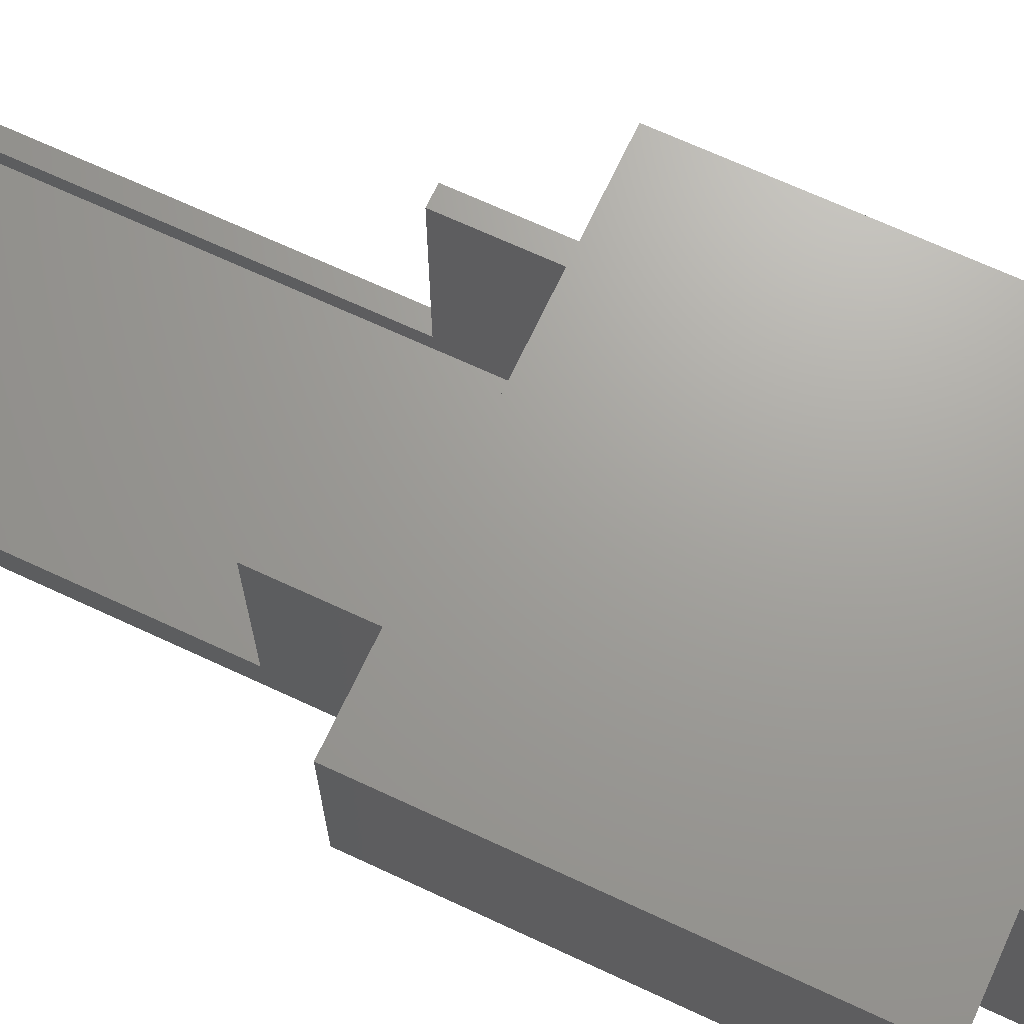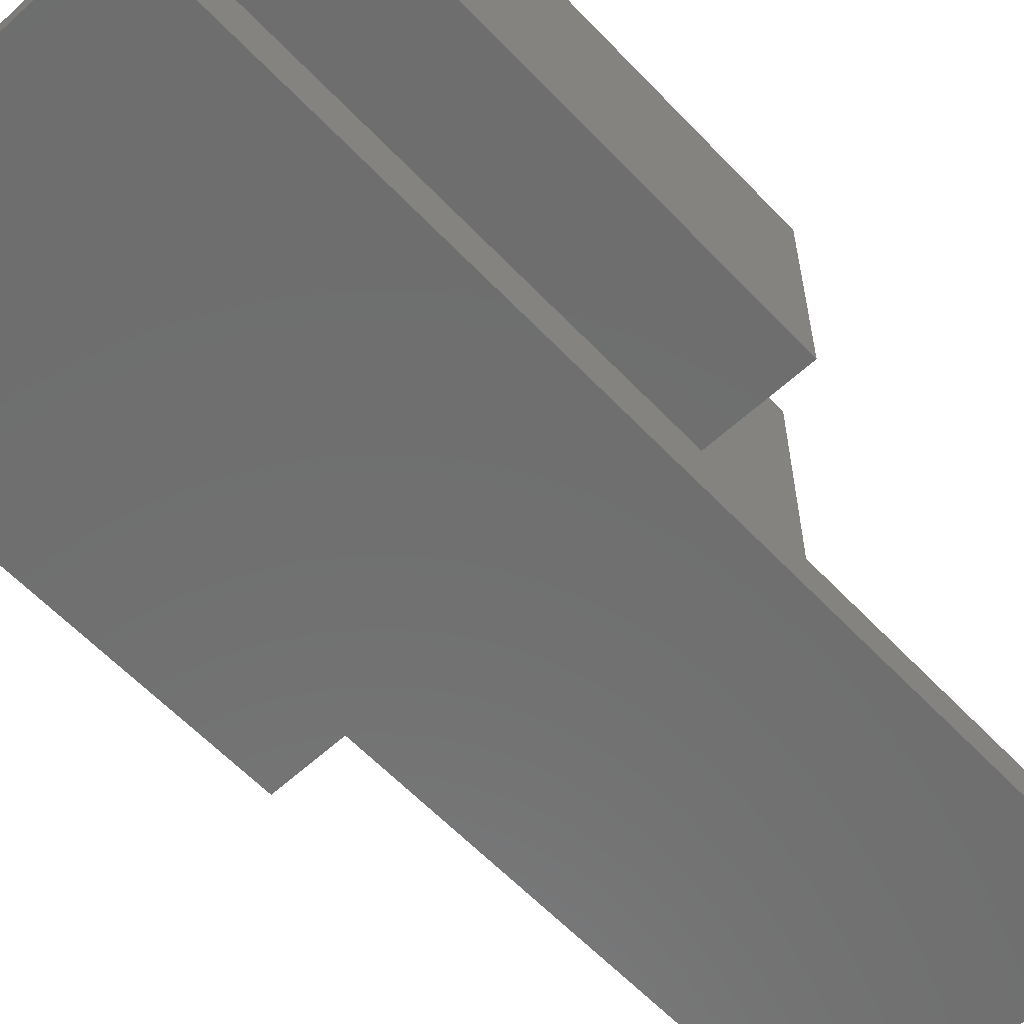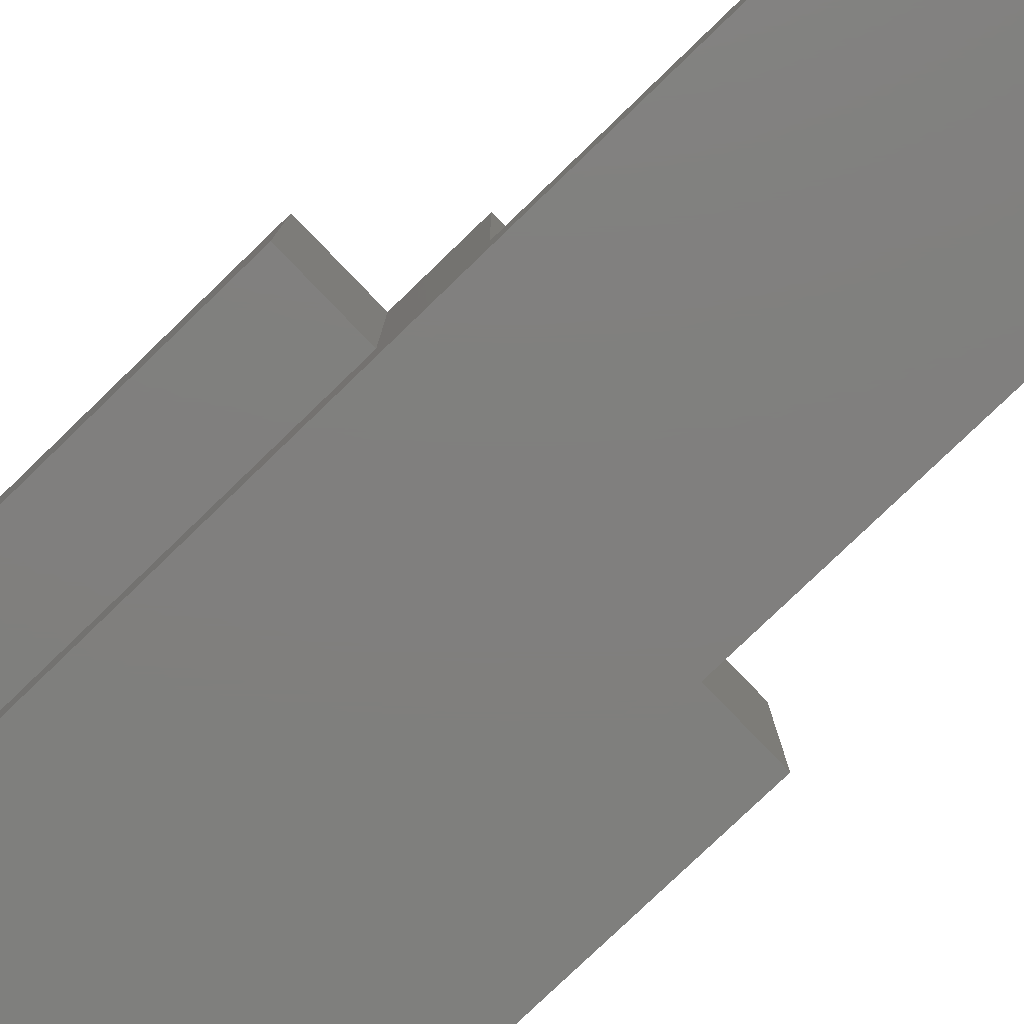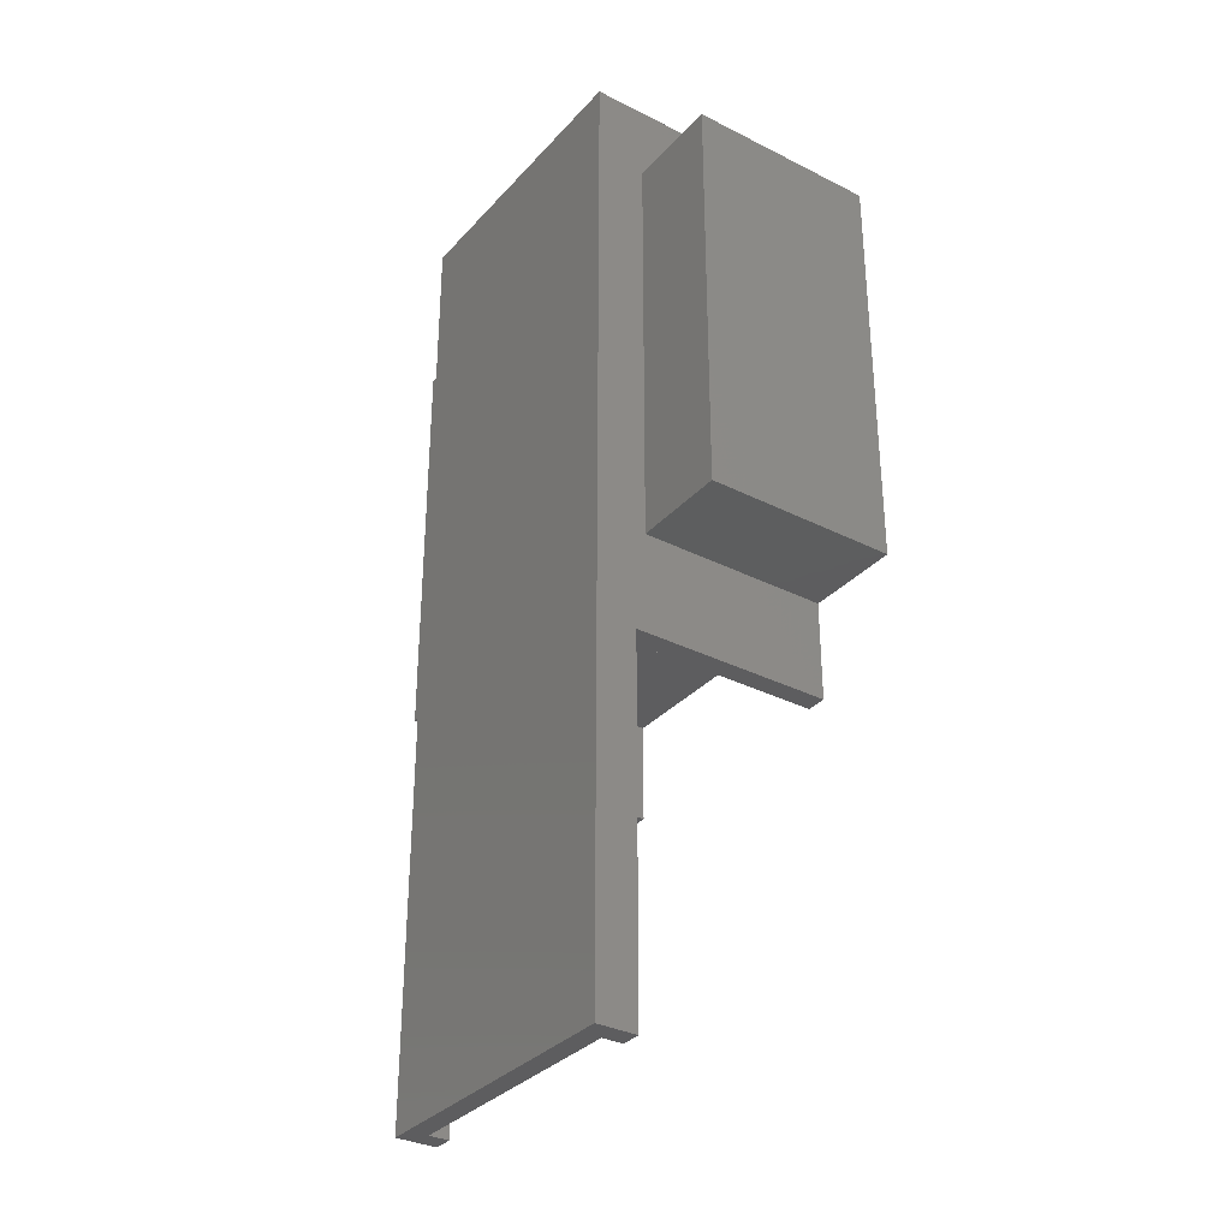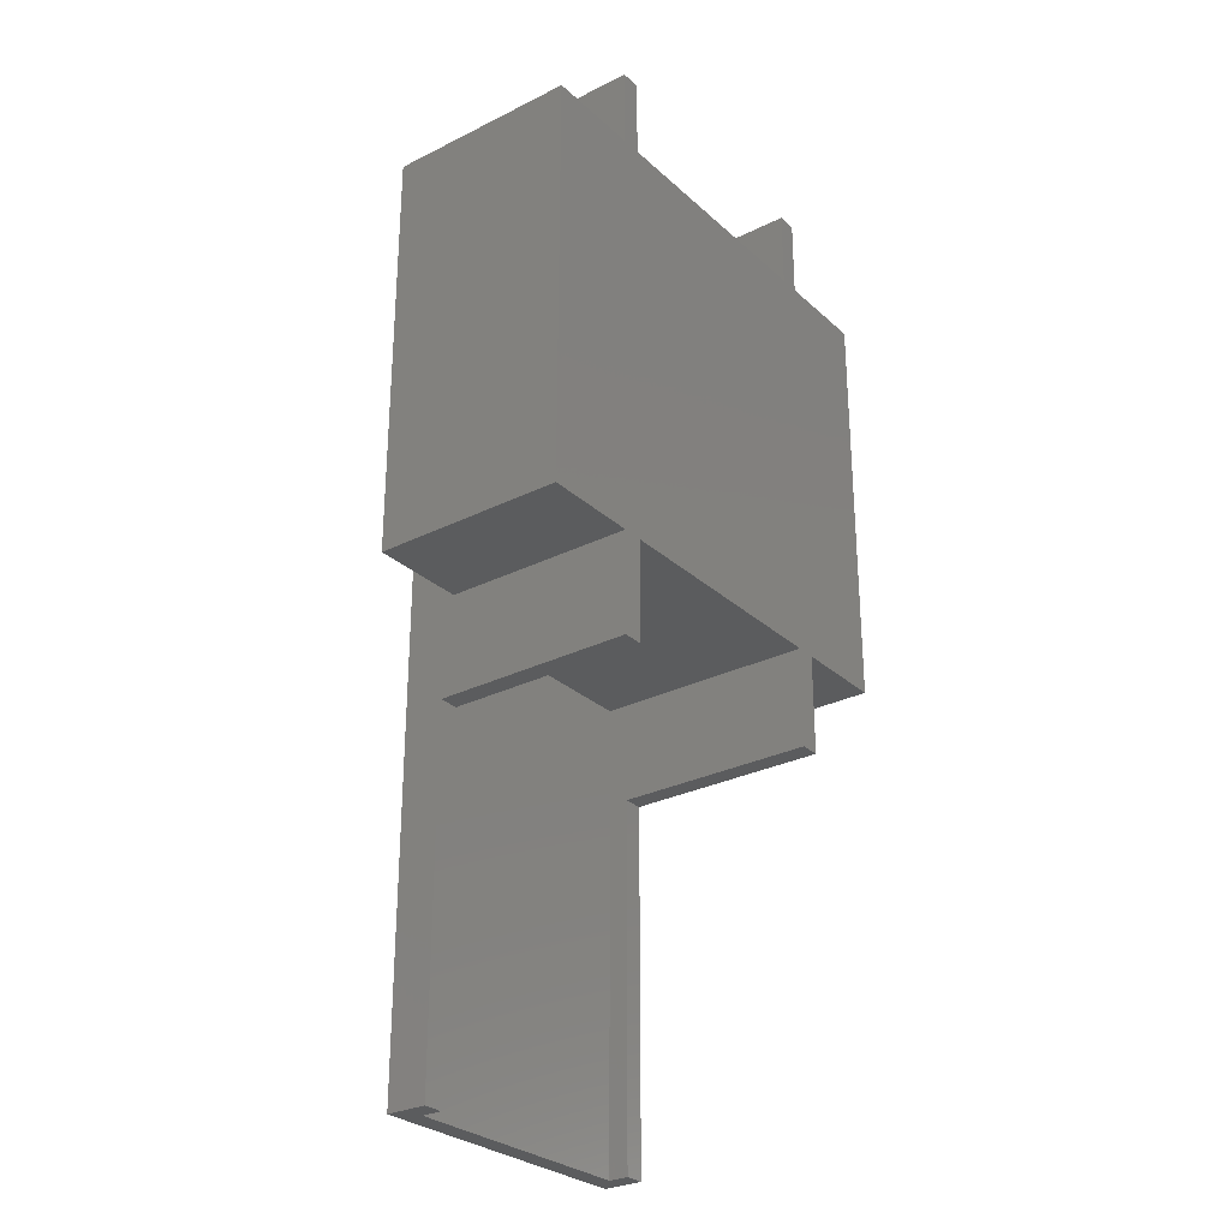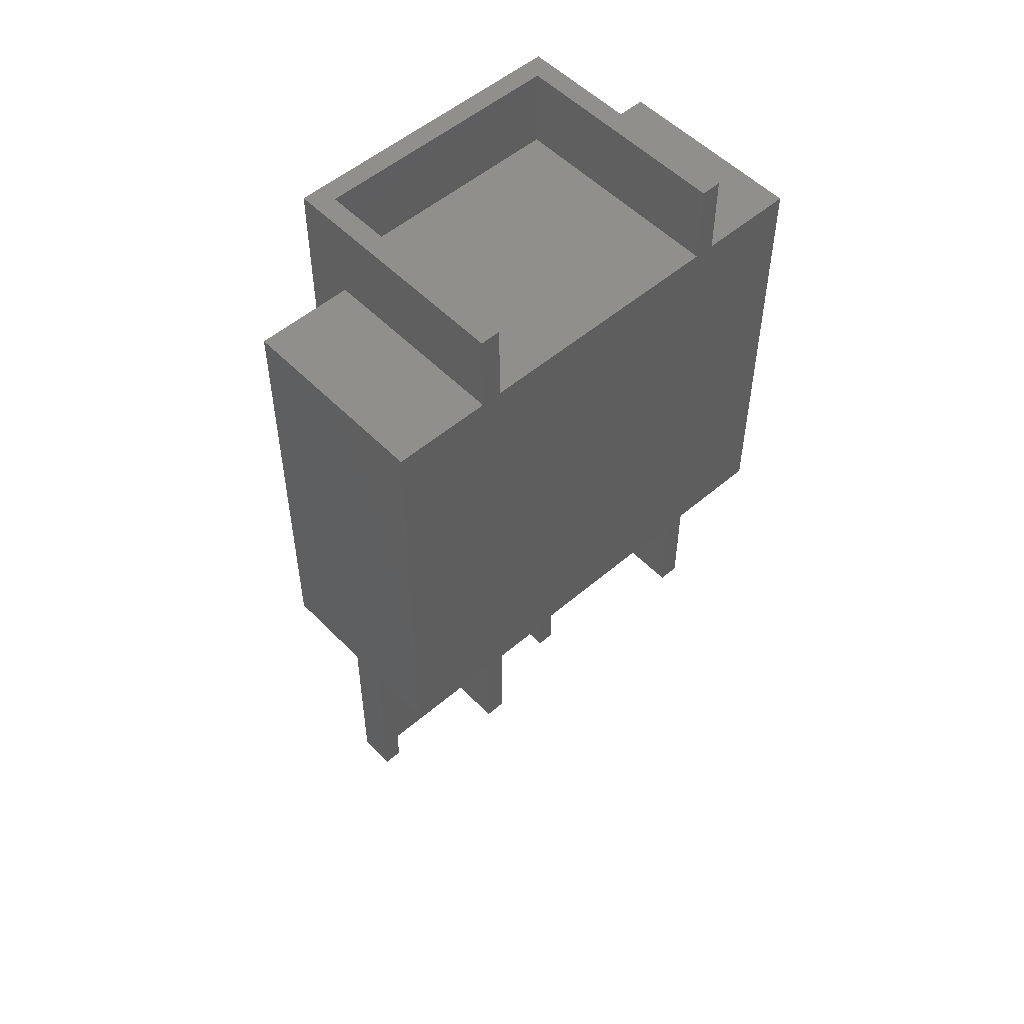
<metadata>
{"format":"stl","ext":"stl","renderer":"f3d","projection":"perspective","resolution":1024,"background":"white","views":[{"elev":68.5,"azim":-65.0,"up":"+Y"},{"elev":-60.2,"azim":43.1,"up":"+Y"},{"elev":-79.4,"azim":133.9,"up":"+Y"},{"elev":-33.0,"azim":55.1,"up":"+Z"},{"elev":-28.5,"azim":126.9,"up":"+Z"},{"elev":52.7,"azim":137.4,"up":"+Z"}]}
</metadata>
<code>
# stl→obj: 48 verts, 92 faces
v 29.64 -5.114 46
v 29.64 -5.114 88
v 20.14 -5.114 46
v 20.14 -5.114 88
v -8.862 -5.114 46
v -8.862 -5.114 88
v -18.36 -5.114 46
v -18.36 -5.114 88
v -18.36 13.89 46
v -18.36 13.89 88
v -8.862 13.89 88
v 20.14 -10.11 0
v 20.14 -10.11 96
v -8.862 -10.11 0
v -8.862 -10.11 96
v -6.862 13.89 36
v -6.862 13.89 46
v -6.862 -6.114 36
v -6.862 -8.114 46
v -6.862 -8.114 0
v -6.862 -6.114 0
v 18.14 -8.114 46
v 18.14 13.89 46
v 18.14 13.89 36
v 18.14 -6.114 36
v 18.14 -8.114 0
v 18.14 -6.114 0
v 18.14 -8.114 88
v 18.14 -8.114 96
v 18.14 13.89 88
v 18.14 13.89 96
v -6.862 -8.114 88
v -6.862 13.89 88
v -6.862 -8.114 96
v -6.862 13.89 96
v -8.862 -6.114 0
v 20.14 -6.114 0
v 20.14 13.89 36
v 20.14 -6.114 36
v -8.862 -6.114 36
v 20.14 13.89 96
v -8.862 13.89 96
v 20.14 13.89 88
v 29.64 13.89 88
v 29.64 13.89 46
v 20.14 13.89 46
v -8.862 13.89 46
v -8.862 13.89 36
f 1 2 3
f 3 2 4
f 5 6 7
f 7 6 8
f 7 8 9
f 9 8 10
f 8 6 10
f 10 6 11
f 12 13 14
f 14 13 15
f 16 17 18
f 18 17 19
f 20 18 19
f 20 21 18
f 22 19 23
f 23 19 17
f 24 25 23
f 23 25 22
f 22 25 26
f 26 25 27
f 22 26 19
f 19 26 20
f 28 29 30
f 30 29 31
f 32 28 33
f 33 28 30
f 34 32 35
f 35 32 33
f 29 28 34
f 34 28 32
f 21 20 36
f 36 20 14
f 14 20 26
f 12 26 37
f 12 14 26
f 26 27 37
f 24 38 25
f 25 38 39
f 27 25 37
f 37 25 39
f 18 21 40
f 40 21 36
f 31 29 41
f 41 29 13
f 13 29 34
f 15 34 42
f 15 13 34
f 34 35 42
f 4 2 43
f 43 2 44
f 1 3 45
f 45 3 46
f 12 39 13
f 12 37 39
f 13 39 3
f 4 13 3
f 4 41 13
f 4 43 41
f 46 3 38
f 38 3 39
f 5 7 47
f 47 7 9
f 36 14 40
f 40 14 15
f 5 15 6
f 5 40 15
f 5 48 40
f 5 47 48
f 15 42 6
f 6 42 11
f 2 1 44
f 44 1 45
f 18 40 16
f 16 40 48
f 16 48 17
f 17 48 47
f 11 47 10
f 11 17 47
f 11 33 17
f 11 42 33
f 33 42 35
f 47 9 10
f 17 33 23
f 23 33 30
f 46 30 43
f 45 43 44
f 45 46 43
f 30 31 43
f 43 31 41
f 38 24 46
f 46 24 23
f 30 46 23

</code>
